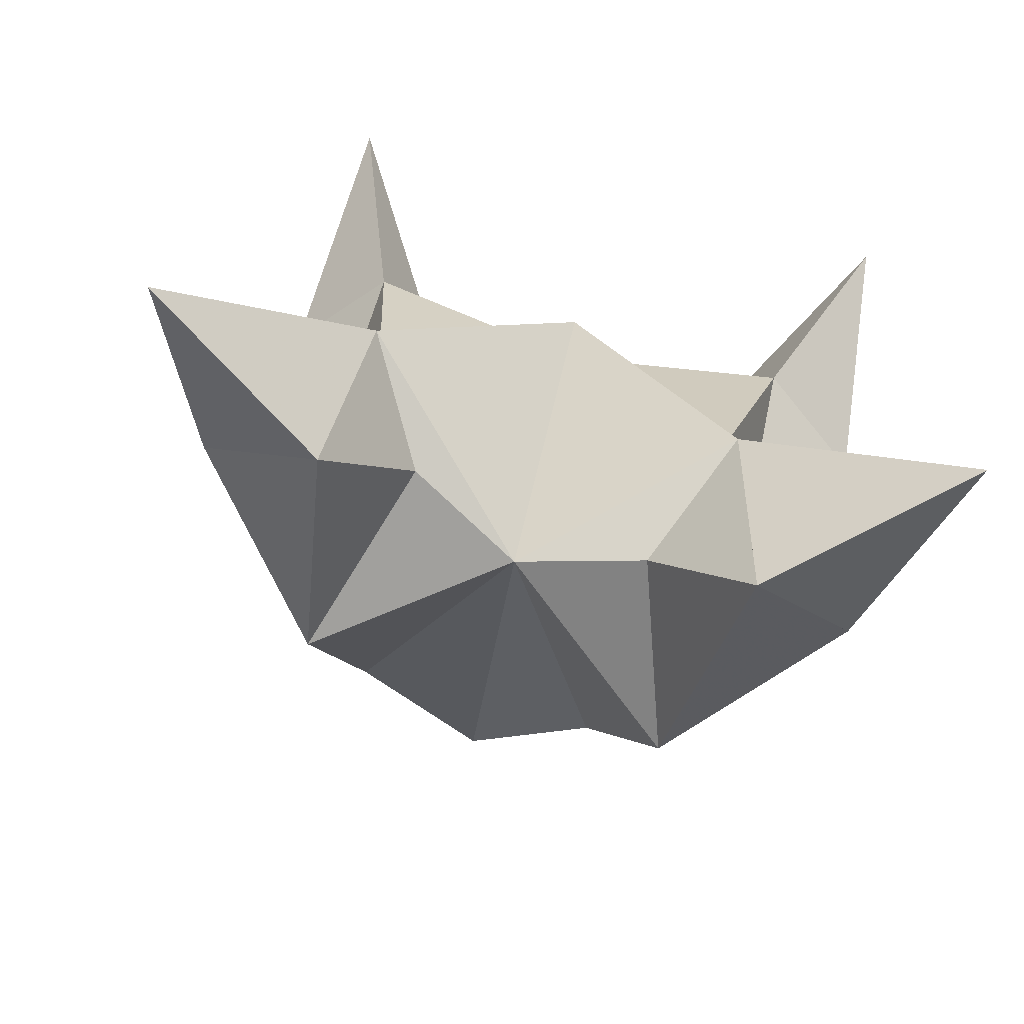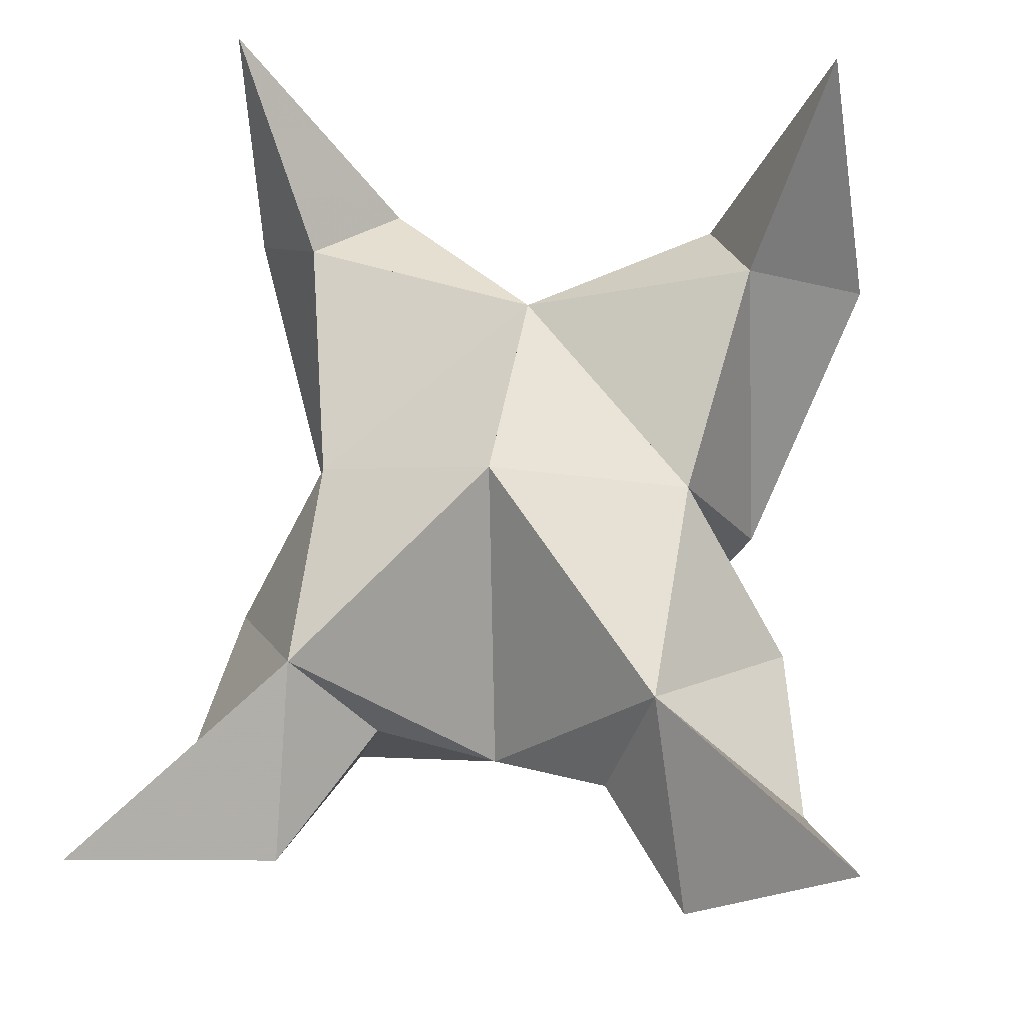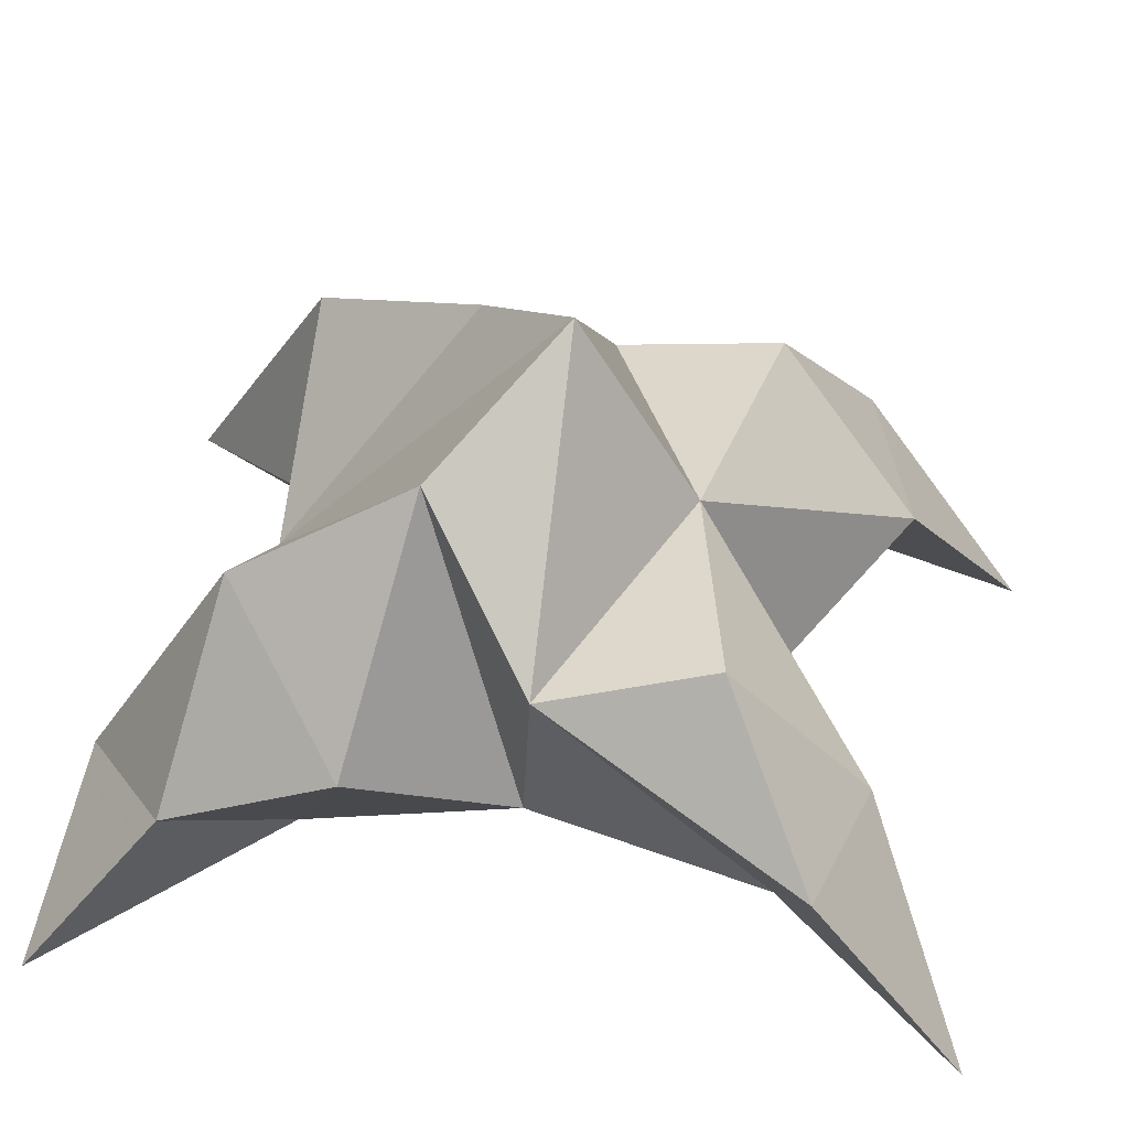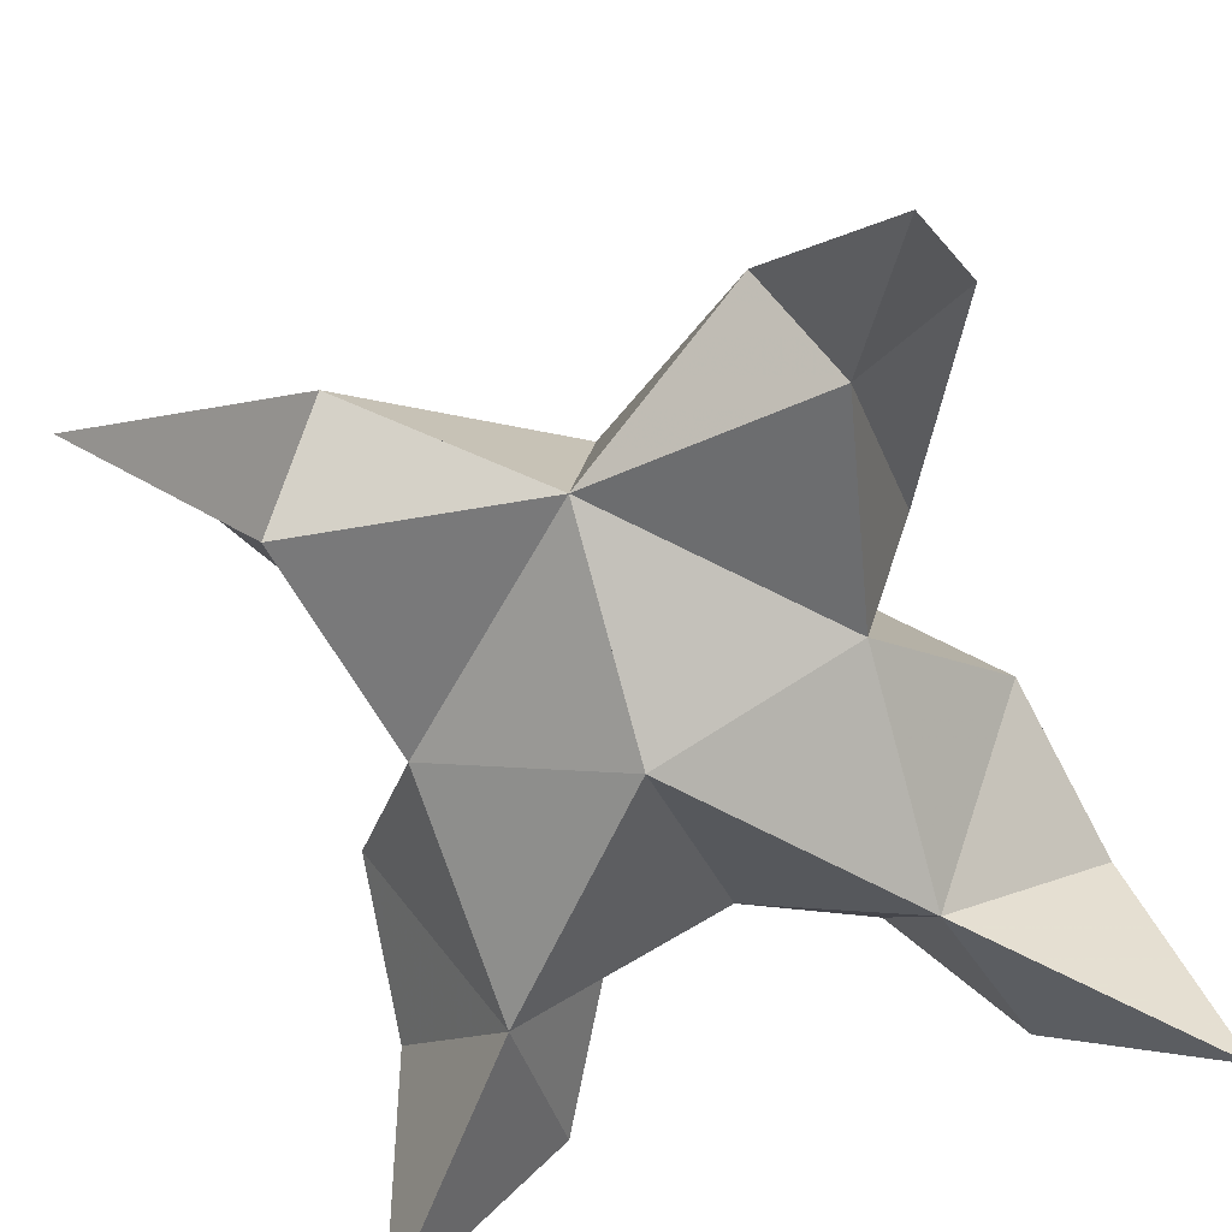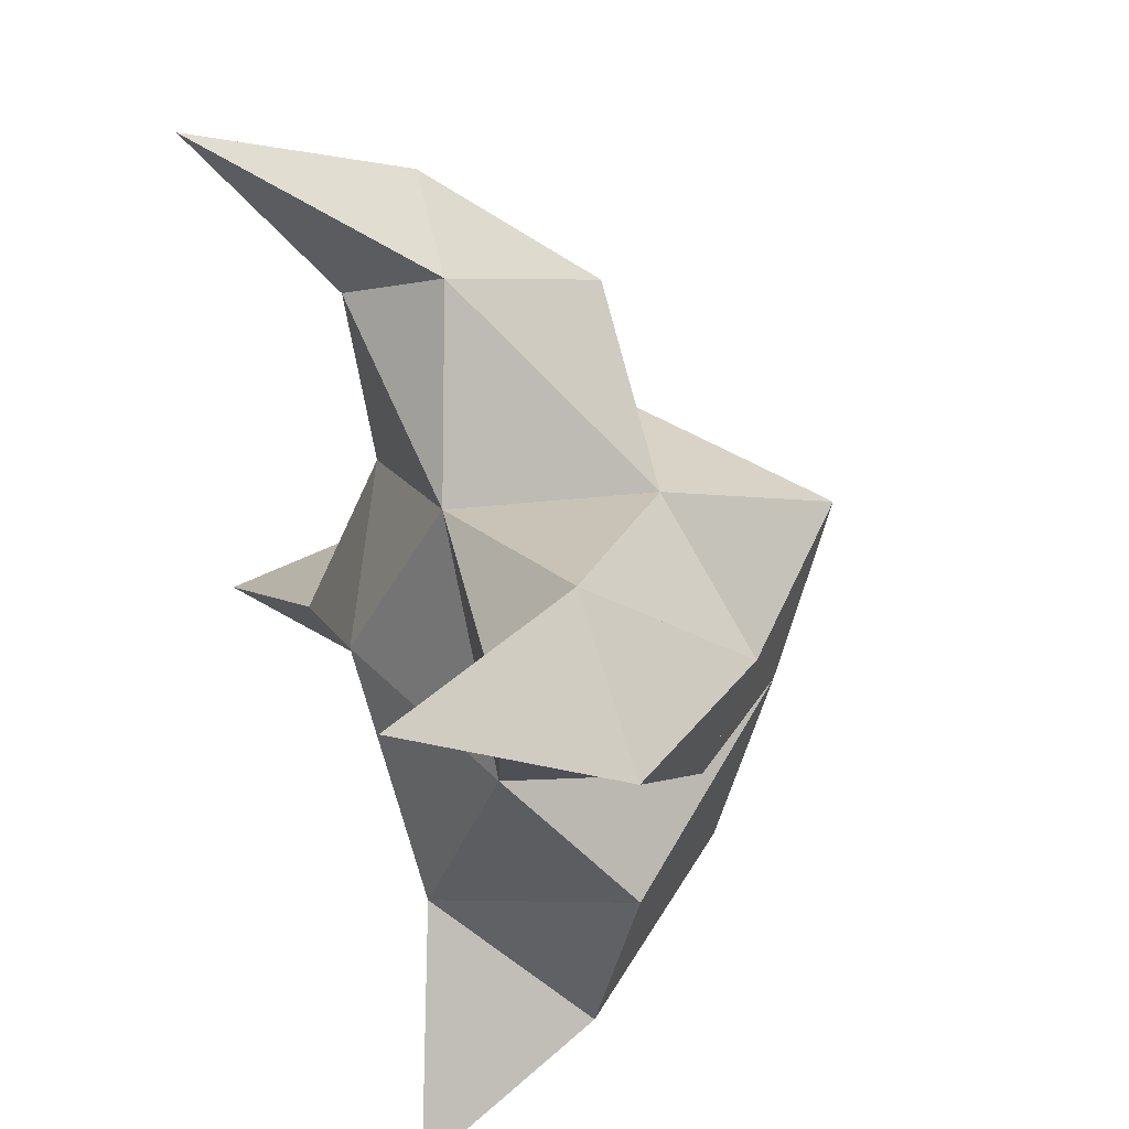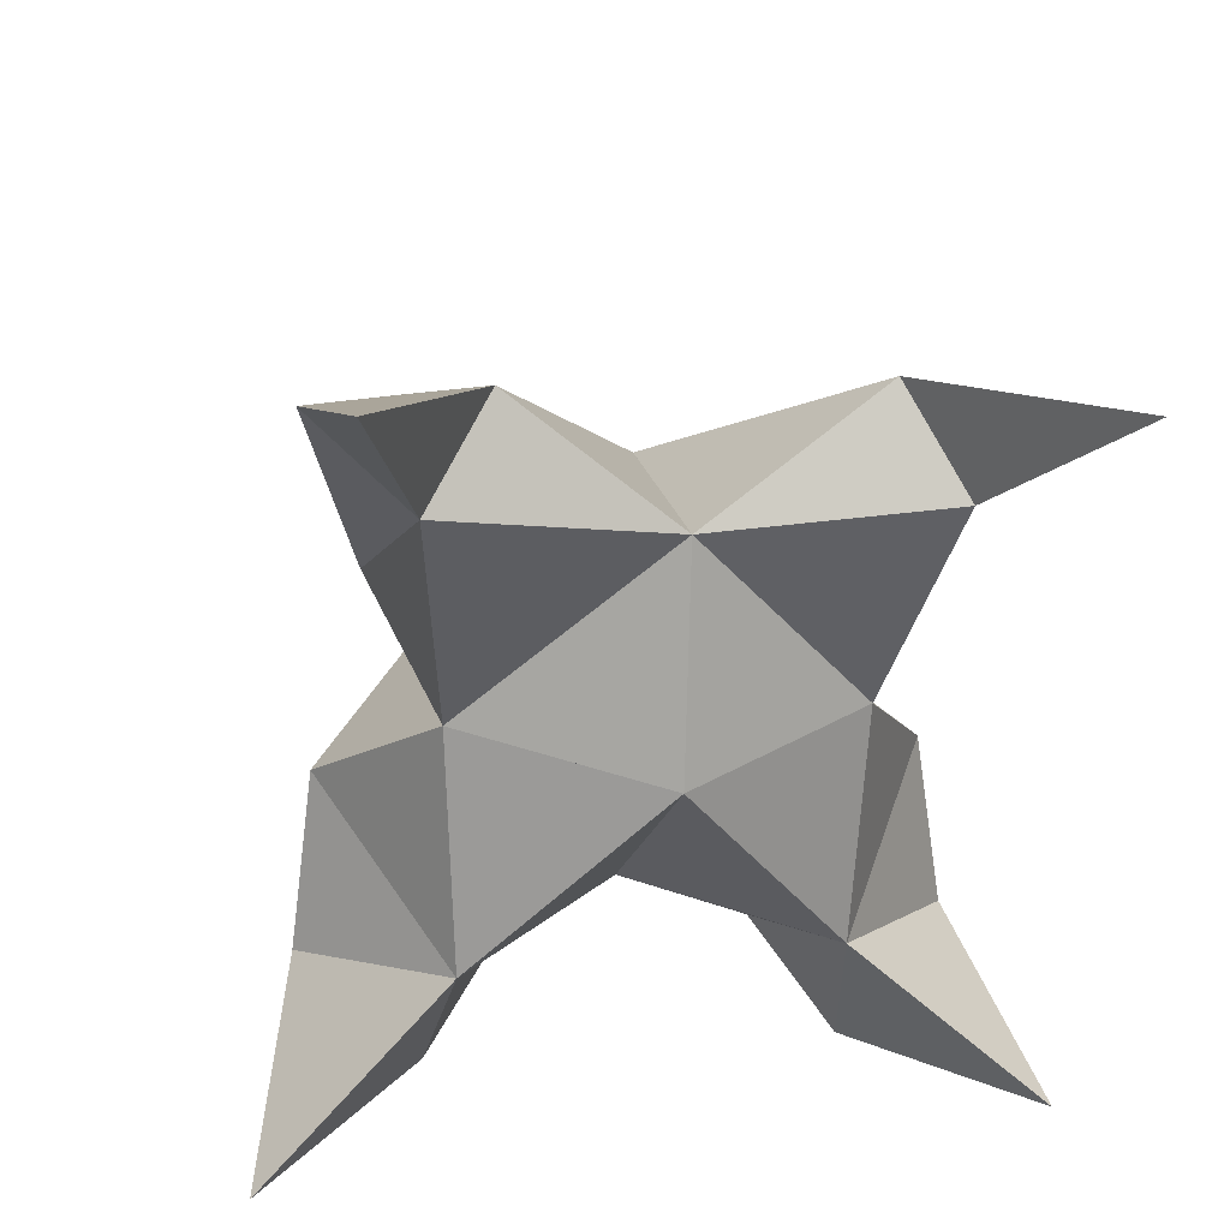
<metadata>
{"format":"obj","ext":"obj","renderer":"f3d","projection":"perspective","resolution":1024,"background":"white","views":[{"elev":-70.1,"azim":-12.1,"up":"+Z"},{"elev":-15.2,"azim":10.5,"up":"+Z"},{"elev":44.4,"azim":-72.1,"up":"+Y"},{"elev":-58.8,"azim":23.2,"up":"+Y"},{"elev":52.5,"azim":71.1,"up":"+Z"},{"elev":39.8,"azim":-10.2,"up":"+Z"}]}
</metadata>
<code>
v 0.4432 0.1315 0.4541
v 0.4503 0.164 0.4786
v 0.4218 0.1304 0.4567
v 0.4202 0.1635 0.4812
v 0.4371 0.1634 0.4961
v 0.4301 0.1399 0.4271
v 0.4348 0.1093 0.4733
v 0.4342 0.1972 0.4766
v 0.4387 0.1258 0.5086
v 0.4972 0.1 0.5402
v 0.4758 0.1573 0.4706
v 0.4959 0.1 0.4009
v 0.4796 0.122 0.511
v 0.4525 0.1802 0.4555
v 0.4612 0.1672 0.4241
v 0.451 0.1328 0.421
v 0.4653 0.1248 0.3978
v 0.4852 0.1358 0.415
v 0.4819 0.145 0.4454
v 0.4625 0.1127 0.4327
v 0.4675 0.125 0.4723
v 0.476 0.1649 0.4993
v 0.4985 0.1372 0.5109
v 0.4714 0.1369 0.5246
v 0.3902 0.1 0.5539
v 0.3928 0.1583 0.483
v 0.3646 0.1 0.4062
v 0.3992 0.1213 0.5201
v 0.4103 0.1799 0.4604
v 0.3989 0.1645 0.4328
v 0.4108 0.1291 0.4314
v 0.3948 0.1225 0.4081
v 0.3757 0.1313 0.4282
v 0.3816 0.1427 0.4562
v 0.3998 0.1091 0.4404
v 0.4012 0.1242 0.4789
v 0.4011 0.1655 0.5102
v 0.3844 0.1389 0.5289
v 0.4121 0.1353 0.5315
f 1 2 4
f 1 2 7
f 1 2 8
f 1 2 14
f 1 2 21
f 1 2 29
f 1 3 4
f 1 3 6
f 1 3 7
f 1 3 29
f 1 4 7
f 1 4 8
f 1 4 29
f 1 6 7
f 1 6 8
f 1 6 14
f 1 6 15
f 1 6 20
f 1 6 29
f 1 7 20
f 1 7 21
f 1 8 14
f 1 8 29
f 1 14 15
f 1 14 19
f 1 14 21
f 1 15 19
f 1 15 20
f 1 19 20
f 1 19 21
f 1 20 21
f 2 4 5
f 2 4 7
f 2 4 8
f 2 4 9
f 2 4 29
f 2 5 8
f 2 5 9
f 2 5 11
f 2 7 9
f 2 7 21
f 2 8 11
f 2 8 14
f 2 8 29
f 2 9 11
f 2 9 21
f 2 11 14
f 2 11 21
f 2 14 21
f 3 4 7
f 3 4 29
f 3 4 36
f 3 6 7
f 3 6 29
f 3 6 30
f 3 6 35
f 3 7 35
f 3 7 36
f 3 29 30
f 3 29 34
f 3 29 36
f 3 30 34
f 3 30 35
f 3 34 35
f 3 34 36
f 3 35 36
f 4 5 8
f 4 5 9
f 4 5 26
f 4 7 9
f 4 7 36
f 4 8 26
f 4 8 29
f 4 9 26
f 4 9 36
f 4 26 29
f 4 26 36
f 4 29 36
f 5 8 11
f 5 8 26
f 5 9 11
f 5 9 22
f 5 9 24
f 5 9 26
f 5 9 37
f 5 9 39
f 5 11 22
f 5 22 24
f 5 26 37
f 5 37 39
f 6 7 20
f 6 7 35
f 6 8 14
f 6 8 29
f 6 14 15
f 6 15 16
f 6 15 20
f 6 16 20
f 6 29 30
f 6 30 31
f 6 30 35
f 6 31 35
f 7 9 21
f 7 9 36
f 7 20 21
f 7 35 36
f 8 11 14
f 8 26 29
f 9 11 13
f 9 11 21
f 9 11 22
f 9 13 21
f 9 13 22
f 9 13 24
f 9 22 24
f 9 26 28
f 9 26 36
f 9 26 37
f 9 28 36
f 9 28 37
f 9 28 39
f 9 37 39
f 10 13 23
f 10 13 24
f 10 23 24
f 11 13 21
f 11 13 22
f 11 13 23
f 11 14 21
f 11 22 23
f 12 17 18
f 12 17 20
f 12 18 20
f 13 22 23
f 13 22 24
f 13 23 24
f 14 15 19
f 14 19 21
f 15 16 17
f 15 16 18
f 15 16 19
f 15 16 20
f 15 17 18
f 15 17 20
f 15 18 19
f 15 18 20
f 15 19 20
f 16 17 18
f 16 17 20
f 16 18 19
f 16 18 20
f 16 19 20
f 17 18 20
f 18 19 20
f 19 20 21
f 22 23 24
f 25 28 38
f 25 28 39
f 25 38 39
f 26 28 36
f 26 28 37
f 26 28 38
f 26 29 36
f 26 37 38
f 27 32 33
f 27 32 35
f 27 33 35
f 28 37 38
f 28 37 39
f 28 38 39
f 29 30 34
f 29 34 36
f 30 31 32
f 30 31 33
f 30 31 34
f 30 31 35
f 30 32 33
f 30 32 35
f 30 33 34
f 30 33 35
f 30 34 35
f 31 32 33
f 31 32 35
f 31 33 34
f 31 33 35
f 31 34 35
f 32 33 35
f 33 34 35
f 34 35 36
f 37 38 39

</code>
